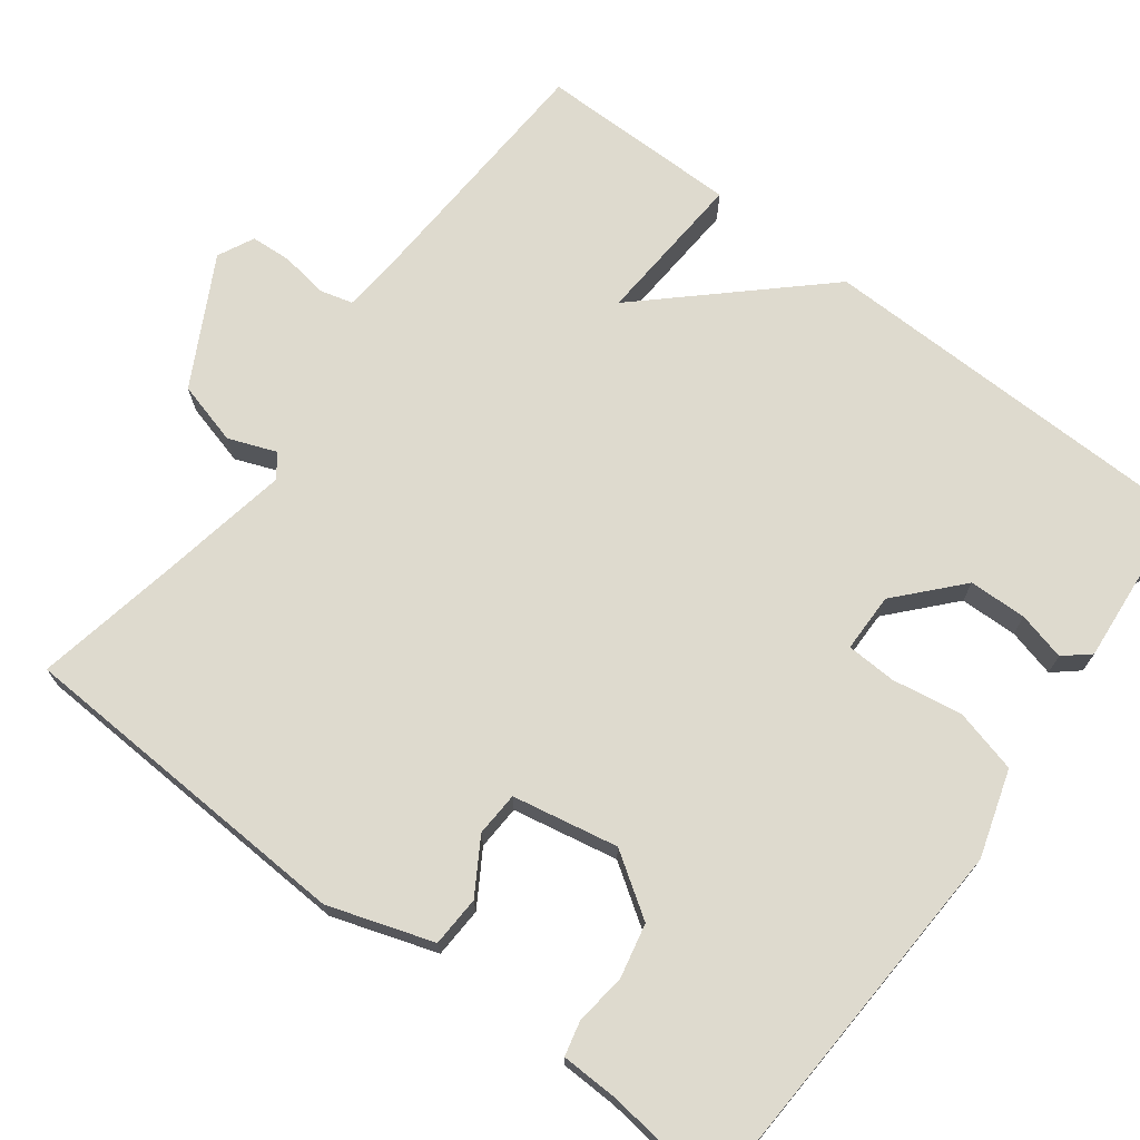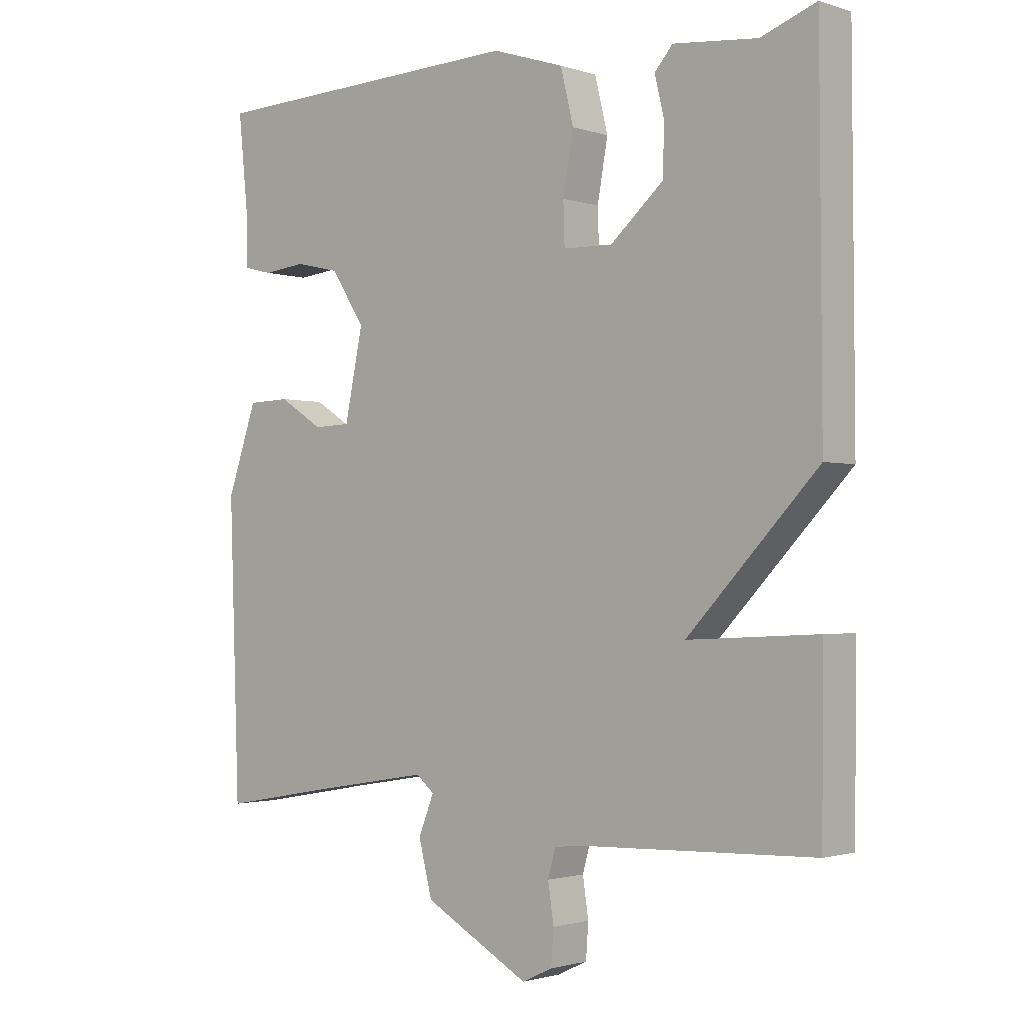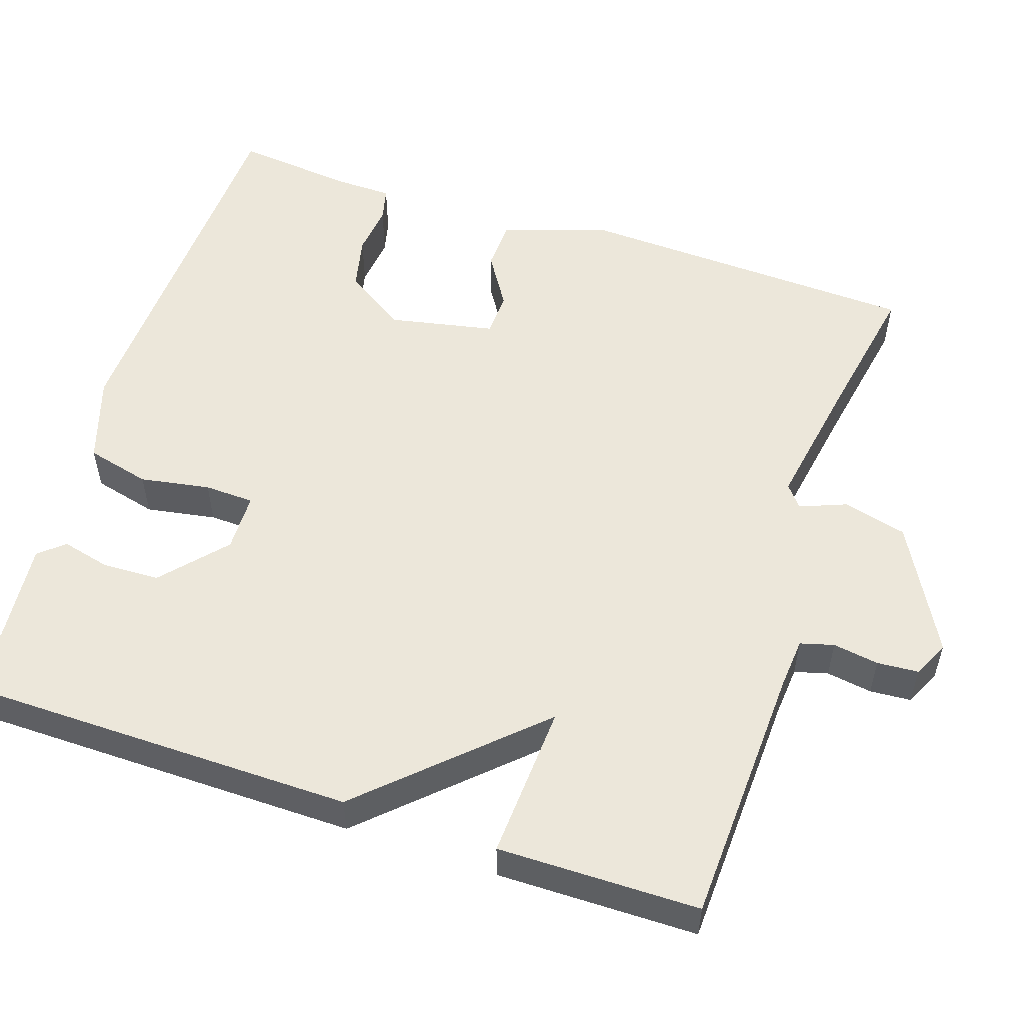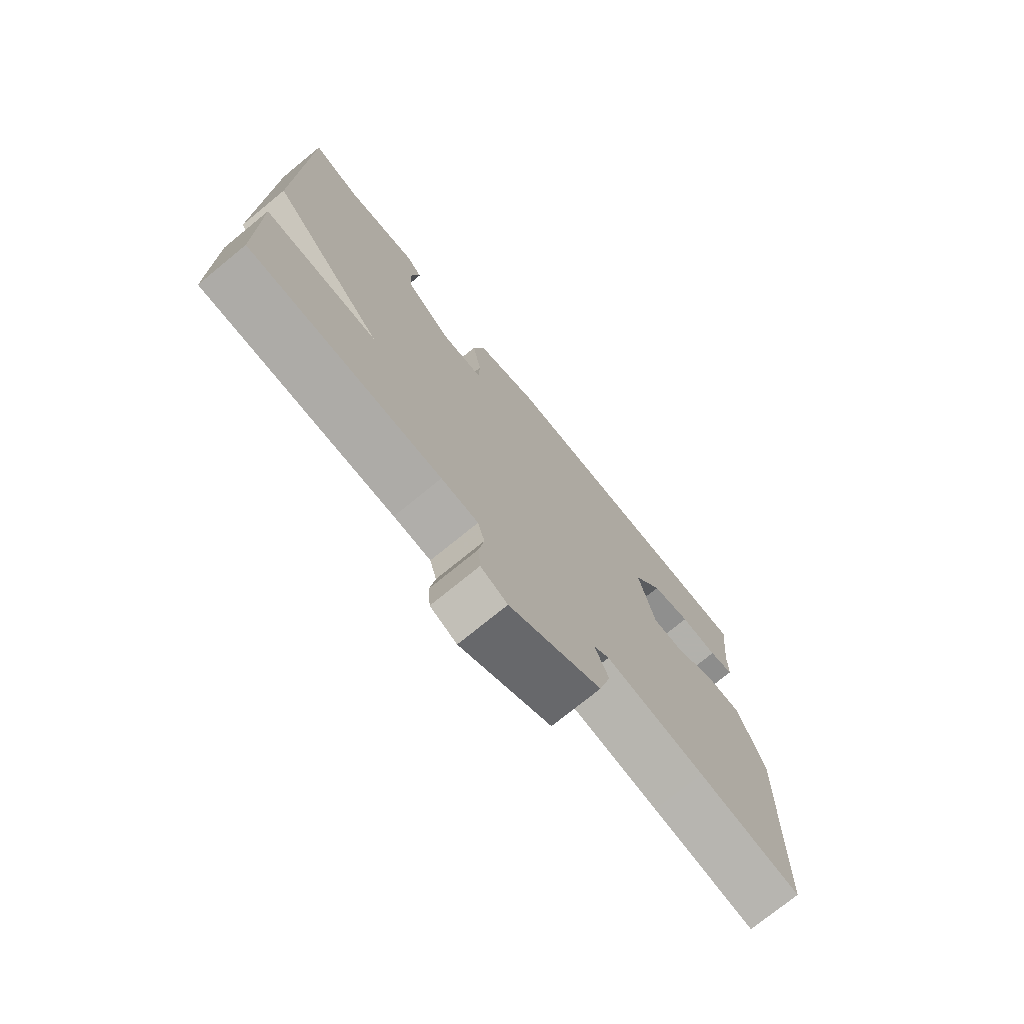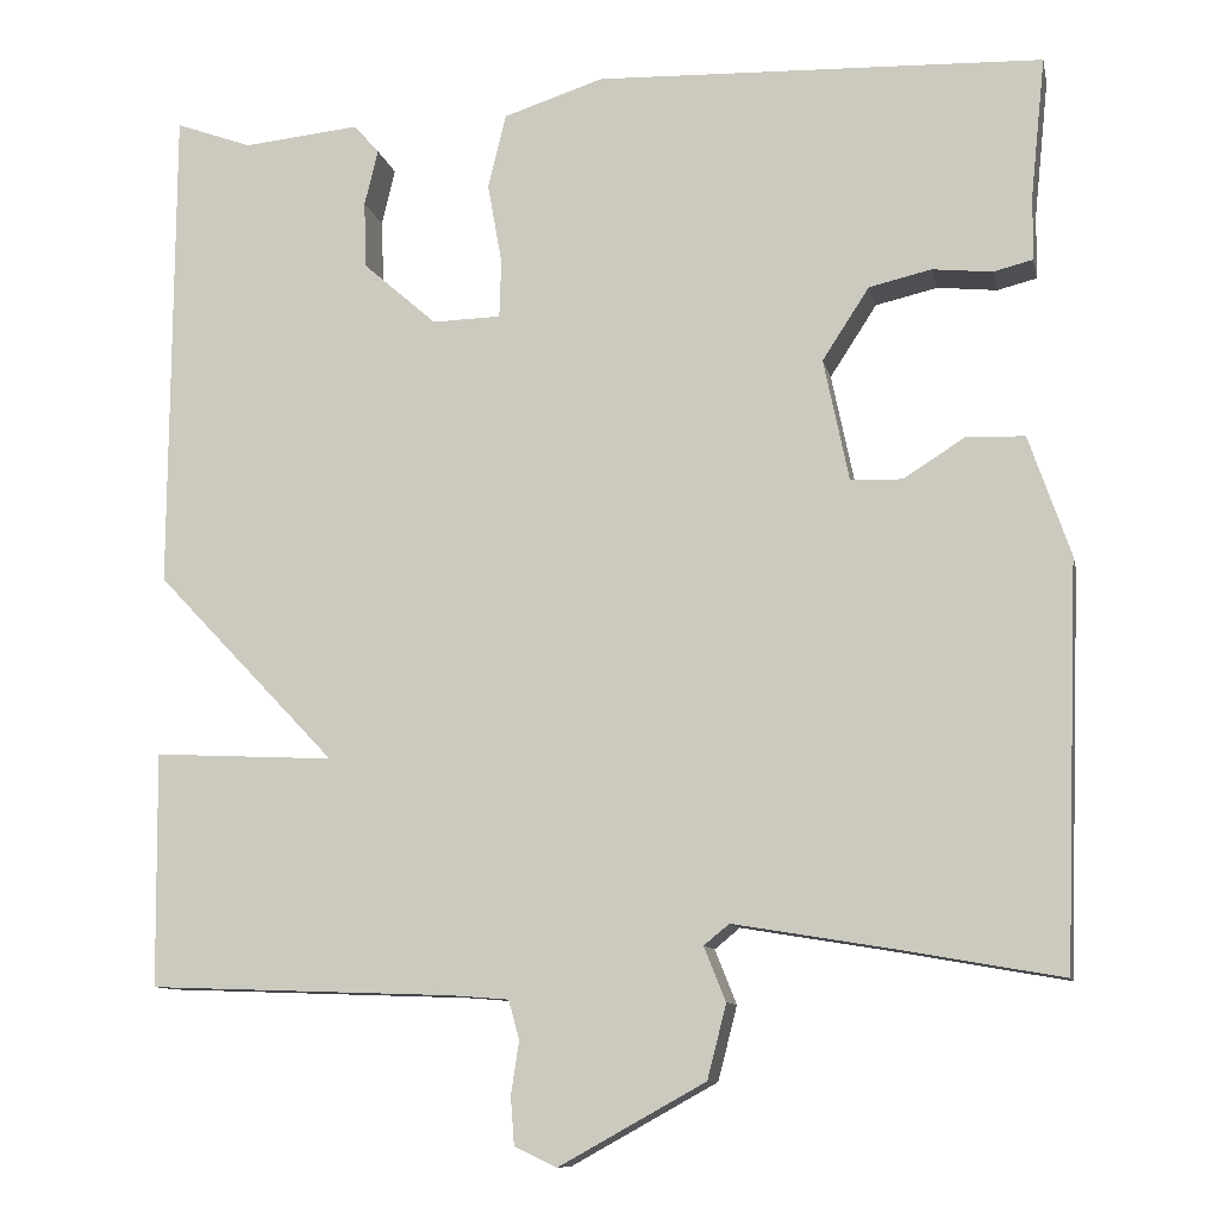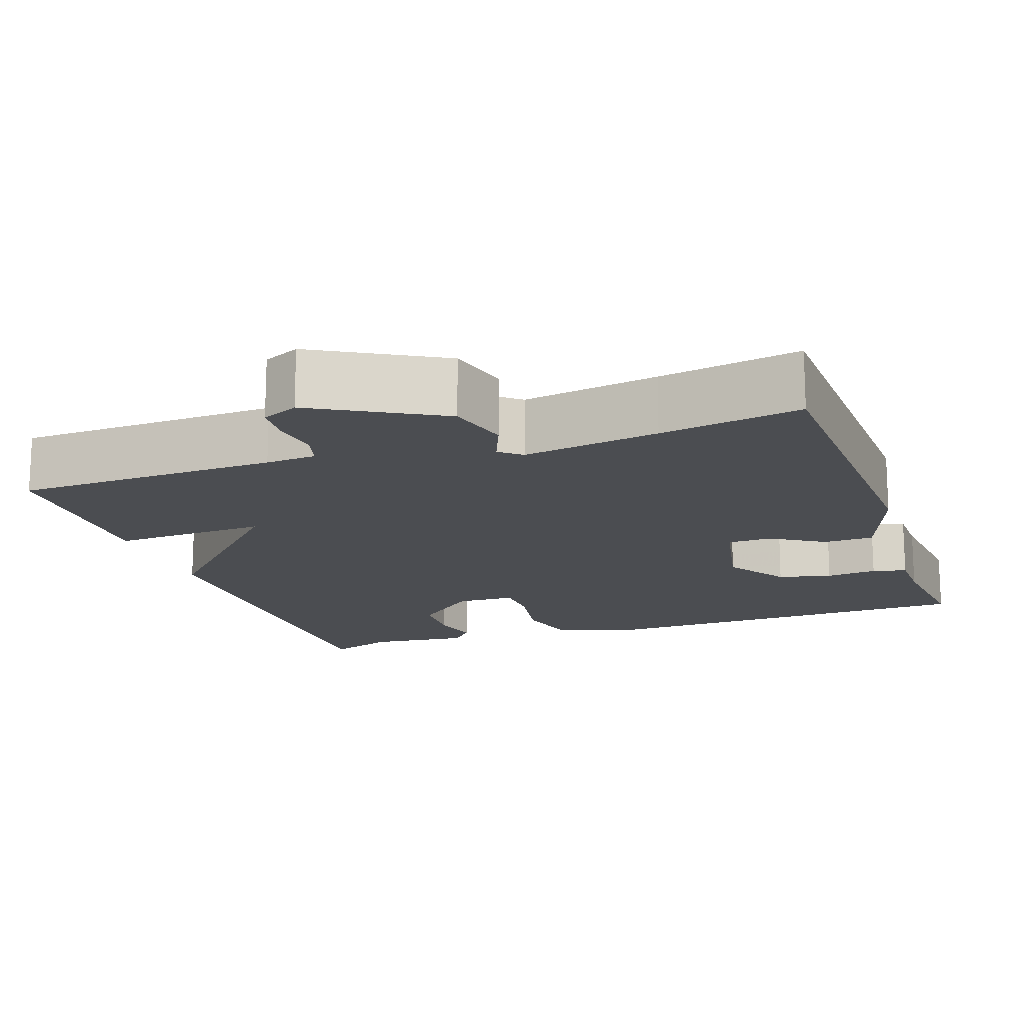
<metadata>
{"format":"obj","ext":"obj","renderer":"f3d","projection":"perspective","resolution":1024,"background":"white","views":[{"elev":71.2,"azim":-52.2,"up":"+Y"},{"elev":-1.7,"azim":41.0,"up":"+Z"},{"elev":54.1,"azim":108.7,"up":"+Y"},{"elev":-75.0,"azim":129.2,"up":"+Z"},{"elev":-10.3,"azim":-168.2,"up":"+Z"},{"elev":-15.8,"azim":-160.9,"up":"+Y"}]}
</metadata>
<code>
v -0.5 0.07 -0.5
v -0.516 0.07 -0.056
v -0.47 0.07 0.077
v -0.405 0.07 0.079
v -0.337 0.07 0.036
v -0.28 0.07 0.038
v -0.252 0.07 0.173
v -0.304 0.07 0.253
v -0.373 0.07 0.269
v -0.439 0.07 0.262
v -0.483 0.07 0.273
v -0.484 0.07 0.346
v -0.5 0.07 0.5
v -0.004 0.07 0.517
v 0.107 0.07 0.481
v 0.127 0.07 0.399
v 0.111 0.07 0.309
v 0.113 0.07 0.245
v 0.189 0.07 0.243
v 0.27 0.07 0.314
v 0.273 0.07 0.388
v 0.258 0.07 0.45
v 0.286 0.07 0.482
v 0.415 0.07 0.469
v 0.5 0.07 0.5
v 0.503 0.07 -0.041
v 0.303 0.07 -0.251
v 0.503 0.07 -0.241
v 0.5 0.07 -0.5
v 0.162 0.07 -0.512
v 0.097 0.07 -0.517
v 0.085 0.07 -0.56
v 0.094 0.07 -0.619
v 0.09 0.07 -0.672
v 0.043 0.07 -0.694
v -0.119 0.07 -0.604
v -0.14 0.07 -0.522
v -0.116 0.07 -0.462
v -0.144 0.07 -0.439
v -0.319 0.07 -0.468
v -0.5 0 -0.5
v -0.516 0 -0.056
v -0.47 0 0.077
v -0.405 0 0.079
v -0.337 0 0.036
v -0.28 0 0.038
v -0.252 0 0.173
v -0.304 0 0.253
v -0.373 0 0.269
v -0.439 0 0.262
v -0.483 0 0.273
v -0.484 0 0.346
v -0.5 0 0.5
v -0.004 0 0.517
v 0.107 0 0.481
v 0.127 0 0.399
v 0.111 0 0.309
v 0.113 0 0.245
v 0.189 0 0.243
v 0.27 0 0.314
v 0.273 0 0.388
v 0.258 0 0.45
v 0.286 0 0.482
v 0.415 0 0.469
v 0.5 0 0.5
v 0.503 0 -0.041
v 0.303 0 -0.251
v 0.503 0 -0.241
v 0.5 0 -0.5
v 0.162 0 -0.512
v 0.097 0 -0.517
v 0.085 0 -0.56
v 0.094 0 -0.619
v 0.09 0 -0.672
v 0.043 0 -0.694
v -0.119 0 -0.604
v -0.14 0 -0.522
v -0.116 0 -0.462
v -0.144 0 -0.439
v -0.319 0 -0.468
f 36 37 38
f 35 36 38
f 34 35 38
f 33 34 38
f 32 33 38
f 31 32 38 39
f 30 31 39
f 29 30 39
f 28 29 39
f 27 28 39
f 27 39 40
f 26 27 40
f 25 26 40
f 24 25 40
f 21 22 23 24
f 20 21 24
f 15 16 17
f 14 15 17
f 13 14 17
f 12 13 17
f 12 17 18
f 9 10 11 12
f 8 9 12 18
f 7 8 18 19
f 3 4 5
f 2 3 5
f 1 2 5
f 40 1 5
f 40 5 6
f 20 24 40
f 19 20 40
f 6 7 19 40
f 78 77 76
f 78 76 75
f 78 75 74
f 78 74 73
f 78 73 72
f 79 78 72 71
f 79 71 70
f 79 70 69
f 79 69 68
f 79 68 67
f 80 79 67
f 80 67 66
f 80 66 65
f 80 65 64
f 64 63 62 61
f 64 61 60
f 57 56 55
f 57 55 54
f 57 54 53
f 57 53 52
f 58 57 52
f 52 51 50 49
f 58 52 49 48
f 59 58 48 47
f 45 44 43
f 45 43 42
f 45 42 41
f 45 41 80
f 46 45 80
f 80 64 60
f 80 60 59
f 80 59 47 46
f 1 41 42 2
f 2 42 43 3
f 3 43 44 4
f 4 44 45 5
f 5 45 46 6
f 6 46 47 7
f 7 47 48 8
f 8 48 49 9
f 9 49 50 10
f 10 50 51 11
f 11 51 52 12
f 12 52 53 13
f 13 53 54 14
f 14 54 55 15
f 15 55 56 16
f 16 56 57 17
f 17 57 58 18
f 18 58 59 19
f 19 59 60 20
f 20 60 61 21
f 21 61 62 22
f 22 62 63 23
f 23 63 64 24
f 24 64 65 25
f 25 65 66 26
f 26 66 67 27
f 27 67 68 28
f 28 68 69 29
f 29 69 70 30
f 30 70 71 31
f 31 71 72 32
f 32 72 73 33
f 33 73 74 34
f 34 74 75 35
f 35 75 76 36
f 36 76 77 37
f 37 77 78 38
f 38 78 79 39
f 39 79 80 40
f 40 80 41 1

</code>
